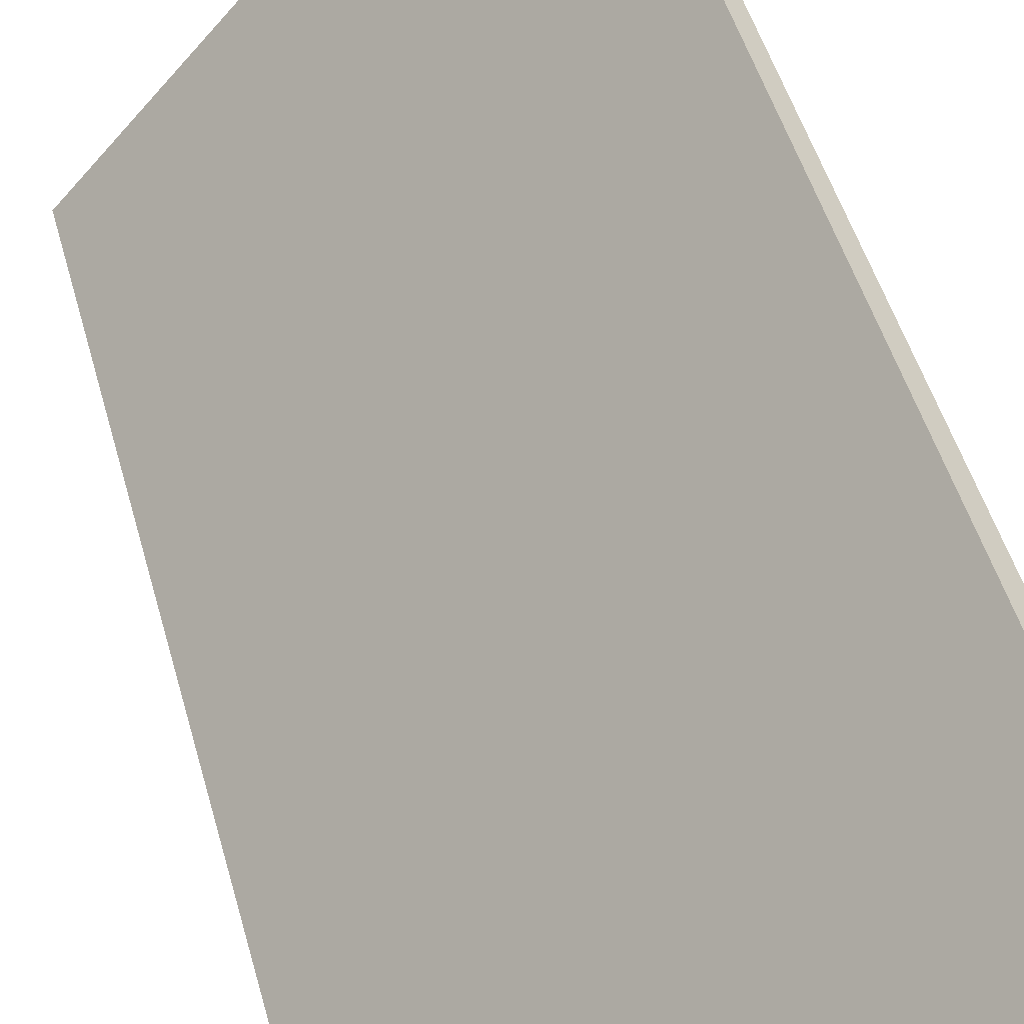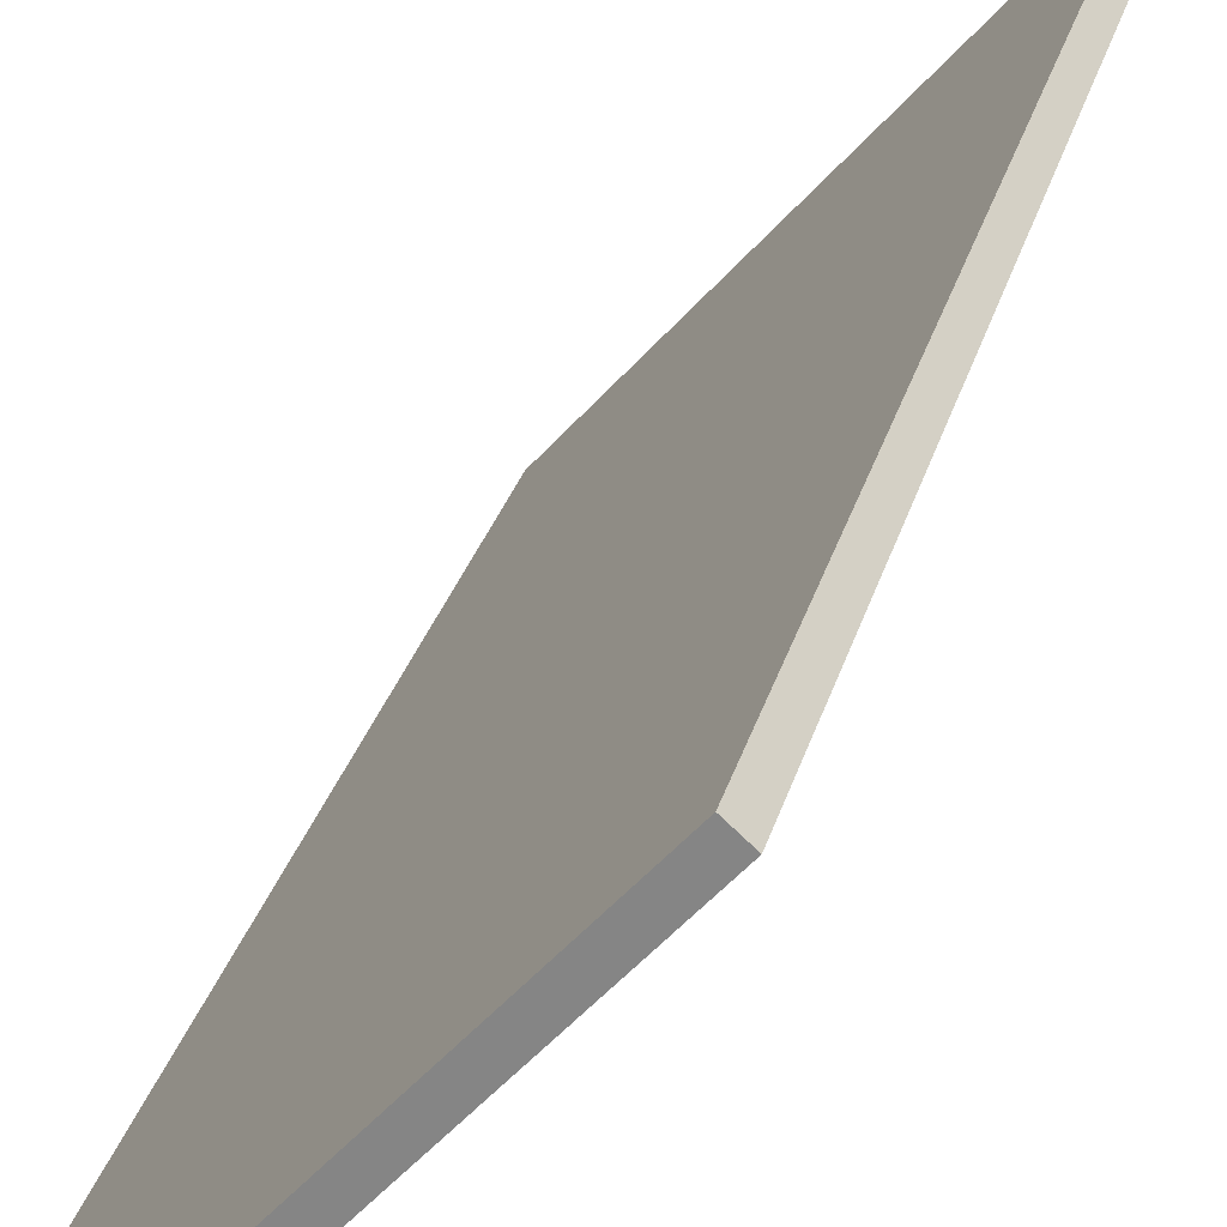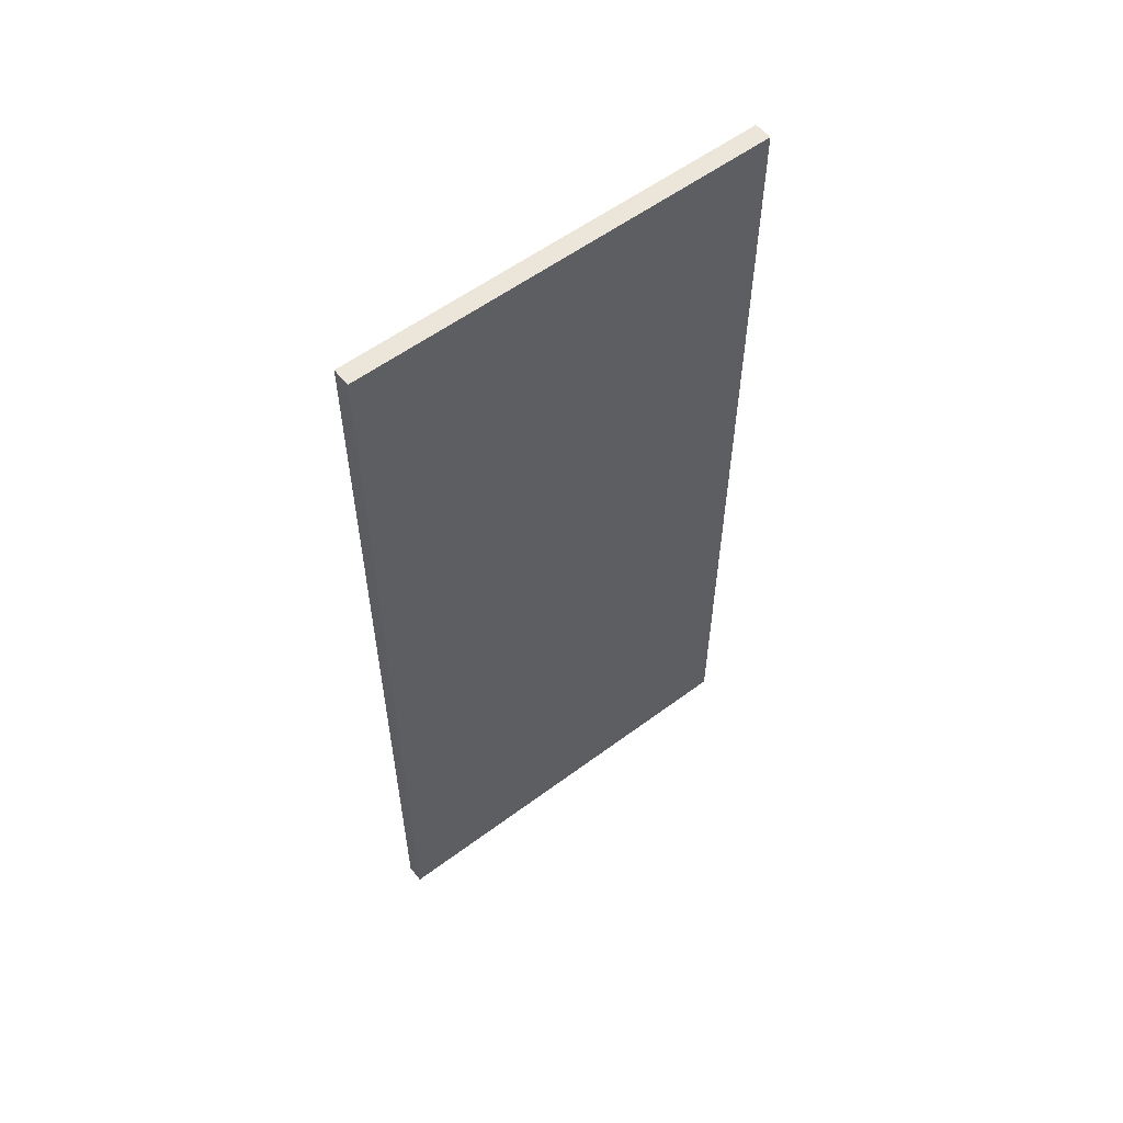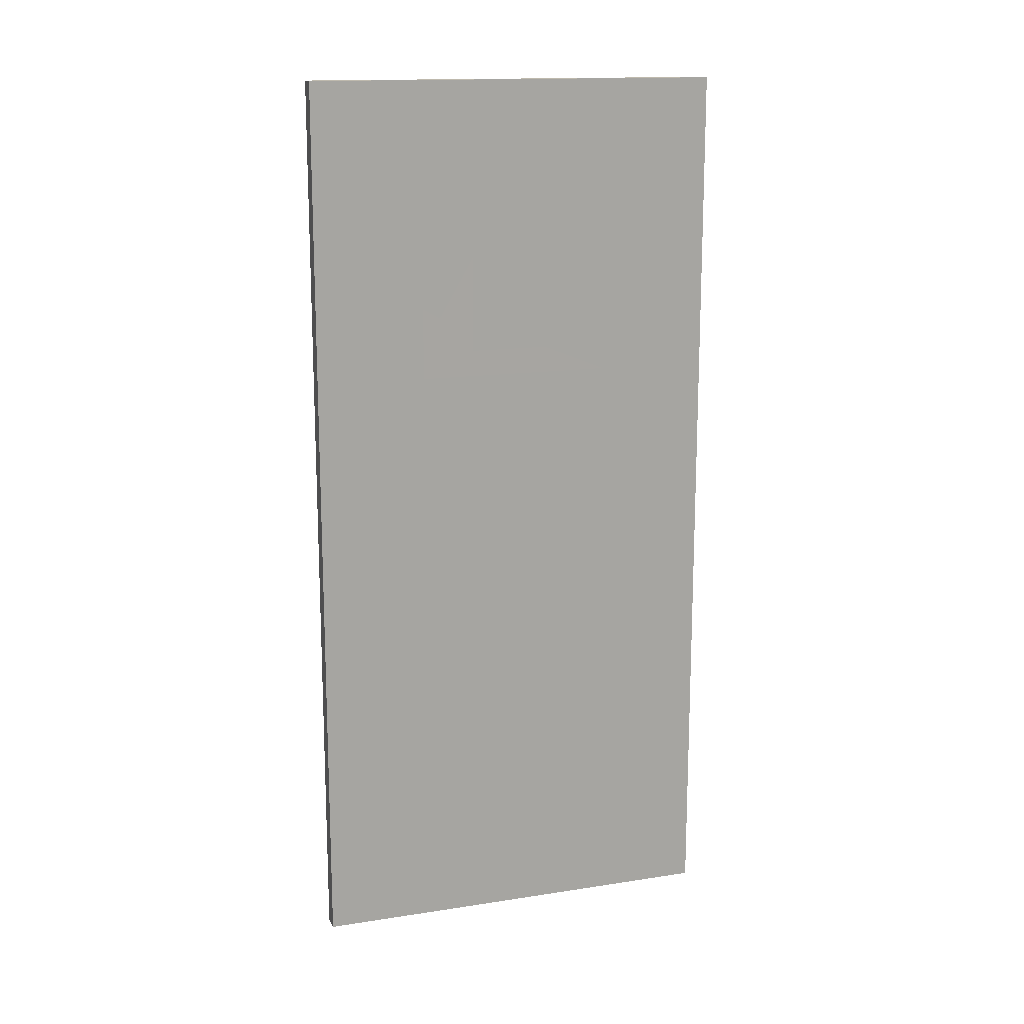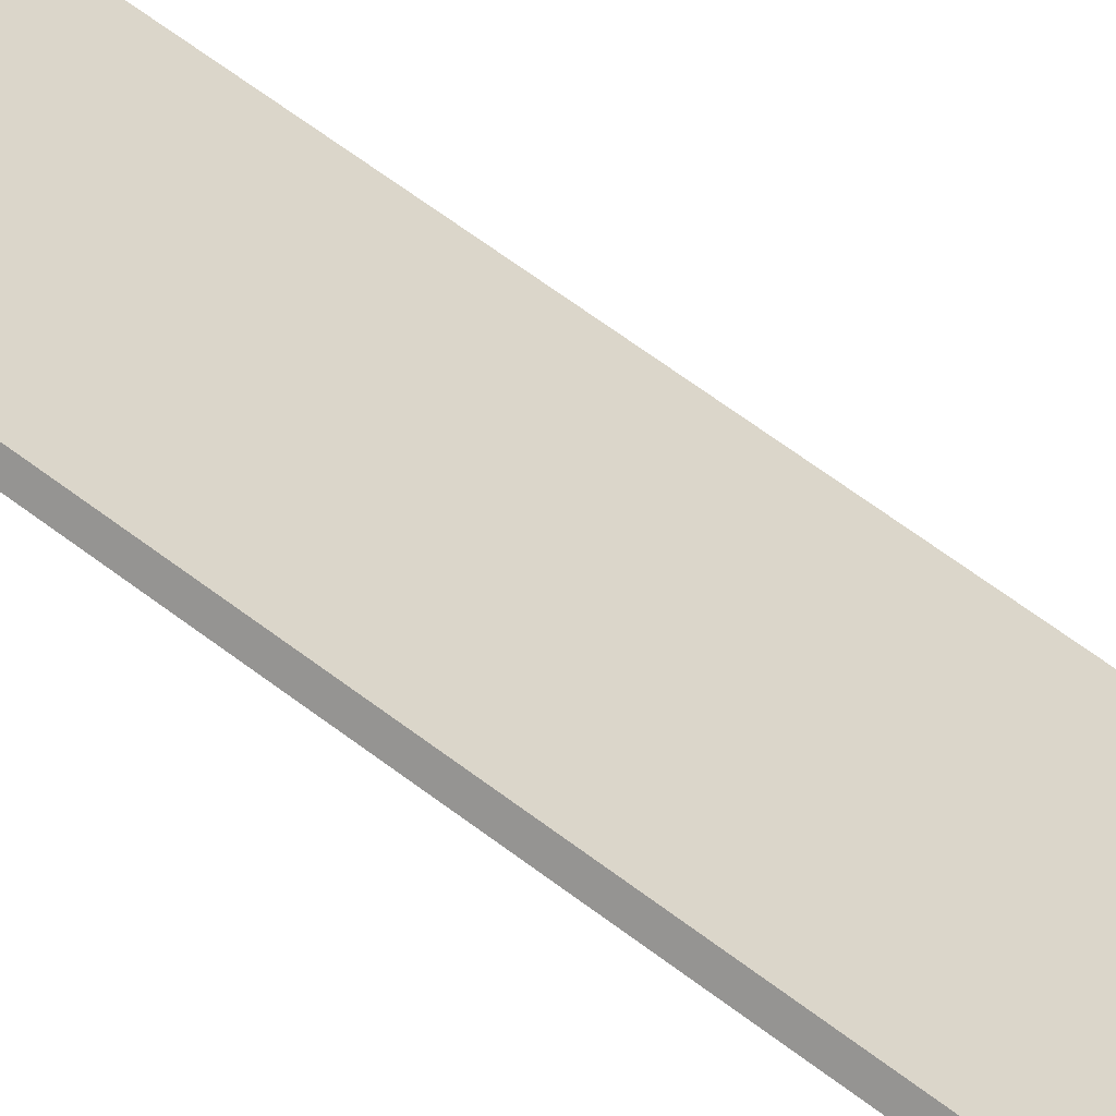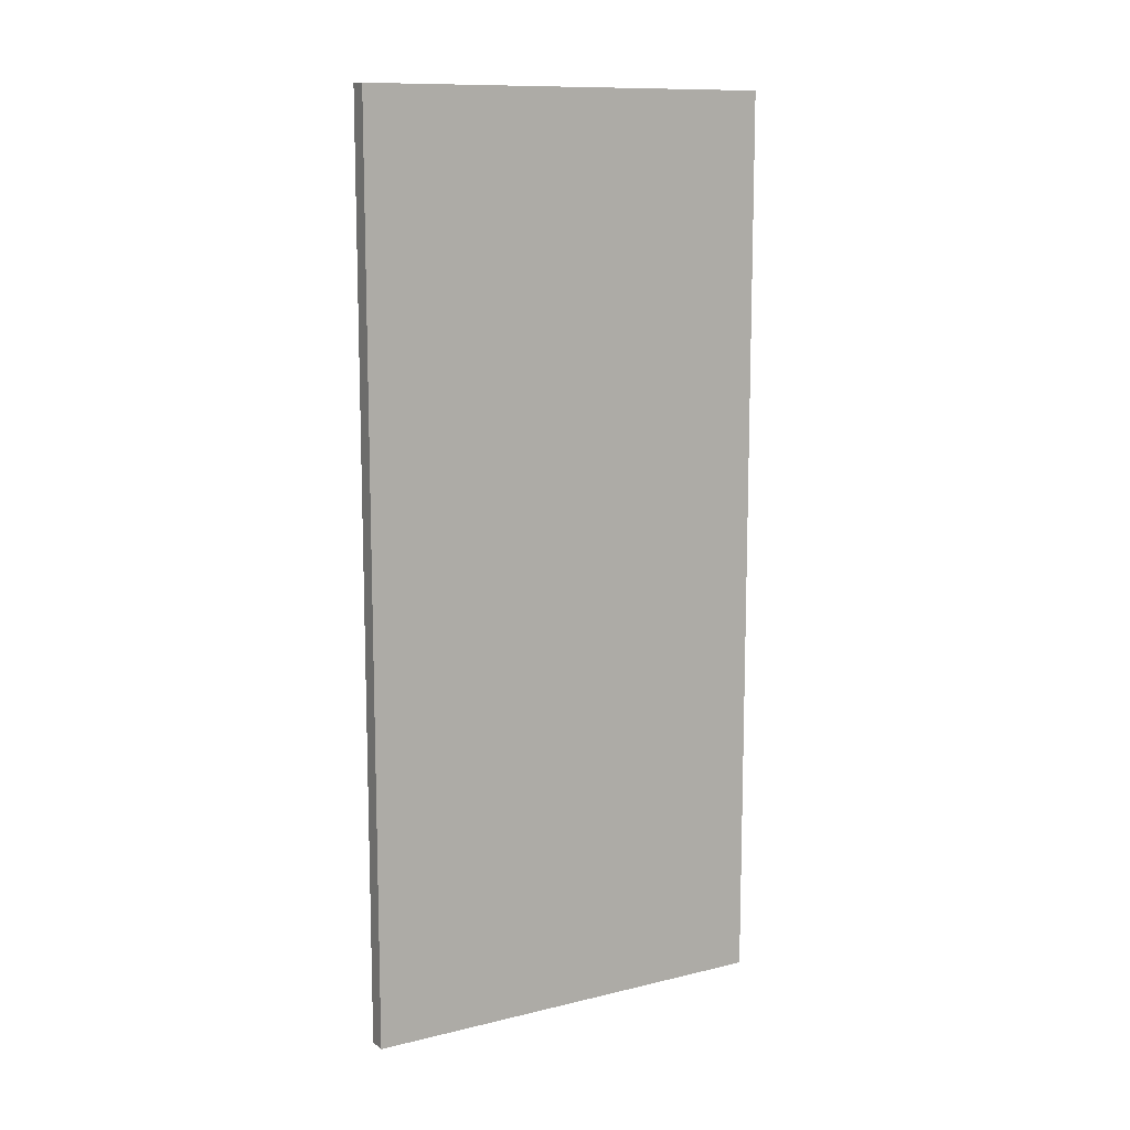
<metadata>
{"format":"obj","ext":"obj","renderer":"f3d","projection":"perspective","resolution":1024,"background":"white","views":[{"elev":42.8,"azim":166.2,"up":"+Y"},{"elev":25.5,"azim":-167.1,"up":"+Y"},{"elev":57.0,"azim":-86.1,"up":"+Z"},{"elev":15.1,"azim":113.5,"up":"+Z"},{"elev":70.8,"azim":-53.9,"up":"+Y"},{"elev":11.5,"azim":-78.6,"up":"+Z"}]}
</metadata>
<code>
o _0SIGN_150M_05_Scene.087
v 6106 8.832e+04 -935.5
v 6106 8.832e+04 -930.7
v 6100 8.832e+04 -930.7
v 6100 8.832e+04 -935.5
v 6106 8.832e+04 -950.6
v 6084 8.834e+04 -935.5
v 6084 8.834e+04 -930.7
v 6100 8.832e+04 -950.6
v 6106 8.832e+04 -955.7
v 6100 8.832e+04 -955.7
v 6090 8.833e+04 -955.7
v 6090 8.833e+04 -950.6
v 6084 8.834e+04 -955.7
v 6084 8.834e+04 -950.6
v 6090 8.833e+04 -962.1
v 6084 8.834e+04 -962.1
v 6090 8.833e+04 -965.7
v 6084 8.834e+04 -965.7
v 6106 8.832e+04 -962.1
v 6106 8.832e+04 -965.7
v 6068 8.835e+04 -1022
v 6115 8.83e+04 -1022
v 6117 8.83e+04 -1022
v 6070 8.835e+04 -1022
v 6068 8.835e+04 -872.2
v 6115 8.83e+04 -872.2
v 6070 8.835e+04 -872.2
v 6117 8.83e+04 -872.2
v 6097 8.833e+04 -997.4
v 6097 8.833e+04 -971.4
v 6091 8.833e+04 -971.4
v 6091 8.833e+04 -997.4
v 6097 8.833e+04 -1006
v 6091 8.833e+04 -1006
v 6087 8.834e+04 -1006
v 6087 8.834e+04 -997.4
v 6095 8.832e+04 -950.6
v 6101 8.831e+04 -950.6
v 6101 8.831e+04 -955.7
v 6095 8.832e+04 -955.7
v 6085 8.833e+04 -950.6
v 6095 8.832e+04 -962.1
v 6085 8.833e+04 -955.7
v 6080 8.834e+04 -955.7
v 6080 8.834e+04 -950.6
v 6085 8.833e+04 -935.5
v 6101 8.831e+04 -962.1
v 6080 8.834e+04 -935.5
v 6095 8.832e+04 -965.7
v 6101 8.831e+04 -965.7
v 6080 8.834e+04 -962.1
v 6080 8.834e+04 -965.7
v 6085 8.833e+04 -930.7
v 6080 8.834e+04 -930.7
v 6101 8.831e+04 -935.5
v 6101 8.831e+04 -930.7
v 6087 8.833e+04 -997.4
v 6087 8.833e+04 -971.4
v 6092 8.832e+04 -971.4
v 6092 8.832e+04 -997.4
v 6087 8.833e+04 -1006
v 6092 8.832e+04 -1006
v 6097 8.832e+04 -1006
v 6097 8.832e+04 -997.4
v 6100 8.832e+04 -891.1
v 6100 8.832e+04 -917.3
v 6106 8.832e+04 -921.7
v 6106 8.832e+04 -886.7
v 6084 8.834e+04 -921.7
v 6090 8.833e+04 -891.1
v 6090 8.833e+04 -917.3
v 6084 8.834e+04 -886.7
v 6084 8.833e+04 -891.1
v 6084 8.833e+04 -917.3
v 6078 8.834e+04 -921.7
v 6078 8.834e+04 -886.7
v 6100 8.831e+04 -921.7
v 6094 8.832e+04 -891.1
v 6094 8.832e+04 -917.3
v 6100 8.831e+04 -886.7
f 1 3 2
f 1 4 3
f 5 4 1
f 6 3 4
f 3 6 7
f 4 5 8
f 9 8 5
f 8 9 10
f 11 8 10
f 8 11 12
f 13 12 11
f 12 13 14
f 15 13 11
f 15 16 13
f 17 16 15
f 17 18 16
f 15 19 17
f 20 17 19
f 21 23 22
f 23 21 24
f 25 21 22
f 22 26 25
f 27 26 28
f 26 27 25
f 23 27 28
f 27 23 24
f 21 25 24
f 24 25 27
f 23 28 22
f 22 28 26
f 29 31 30
f 31 29 32
f 33 32 29
f 32 33 34
f 35 32 34
f 32 35 36
f 37 39 38
f 39 37 40
f 41 40 37
f 42 39 40
f 40 41 43
f 41 44 43
f 44 41 45
f 46 45 41
f 42 47 39
f 45 46 48
f 49 47 42
f 49 50 47
f 42 51 49
f 52 49 51
f 48 46 53
f 48 53 54
f 55 53 46
f 53 55 56
f 57 59 58
f 59 57 60
f 61 60 57
f 60 61 62
f 63 60 62
f 60 63 64
f 65 67 66
f 68 67 65
f 69 66 67
f 70 68 65
f 66 69 71
f 68 70 72
f 71 72 70
f 72 71 69
f 73 75 74
f 76 75 73
f 77 74 75
f 78 76 73
f 74 77 79
f 76 78 80
f 79 80 78
f 80 79 77

</code>
